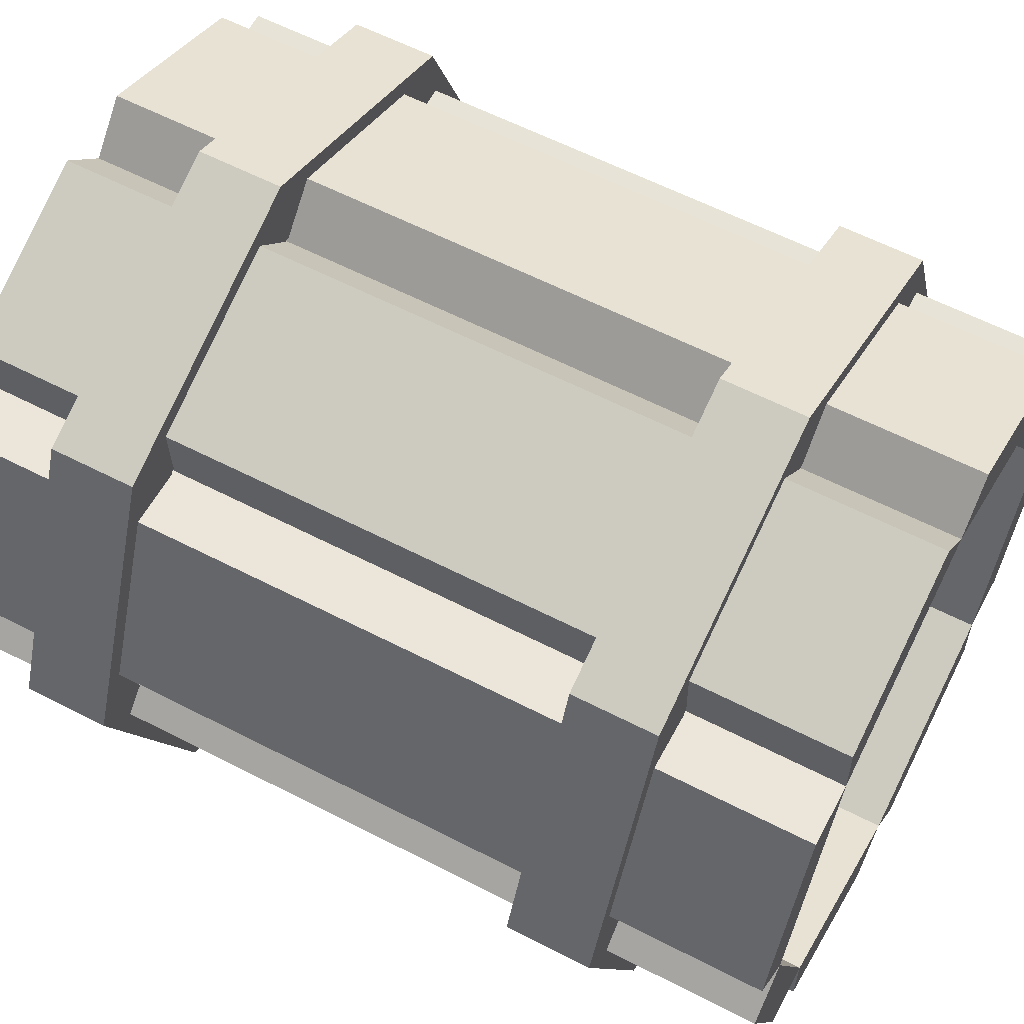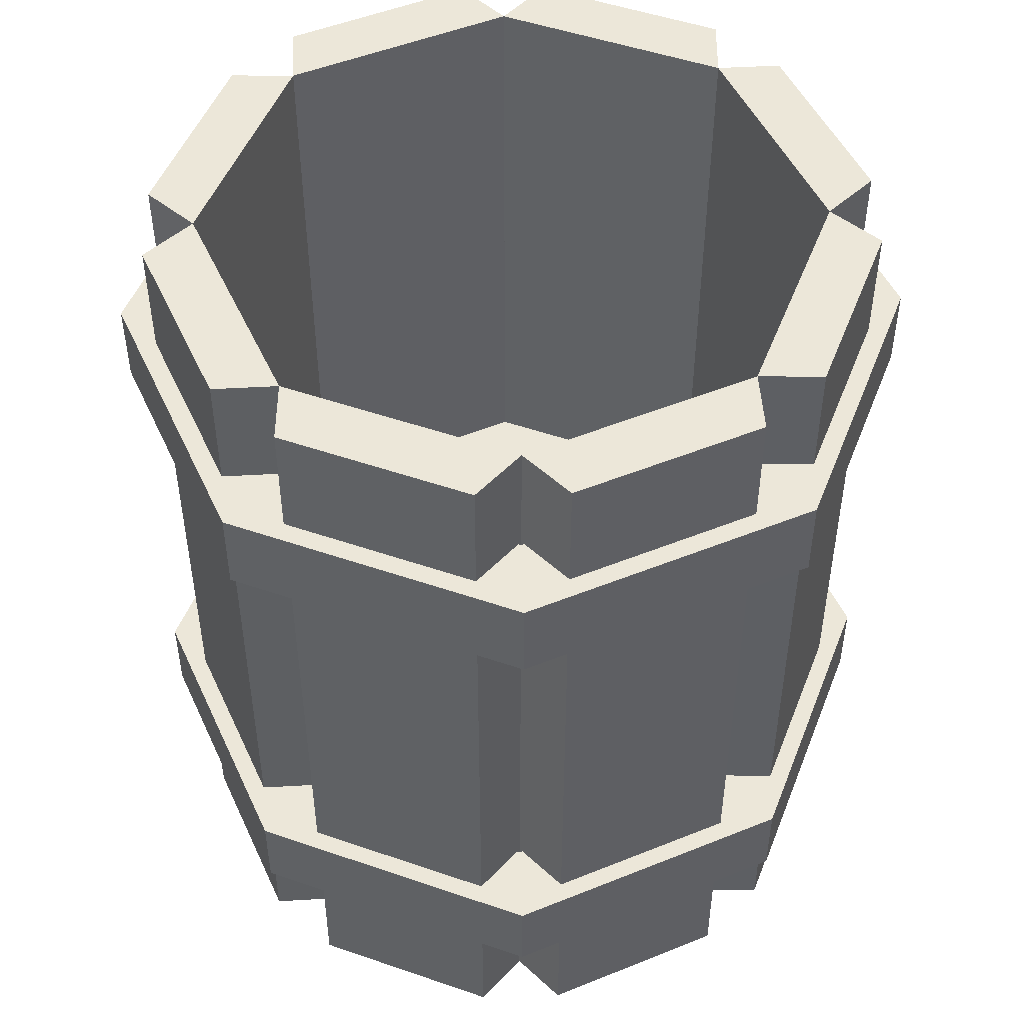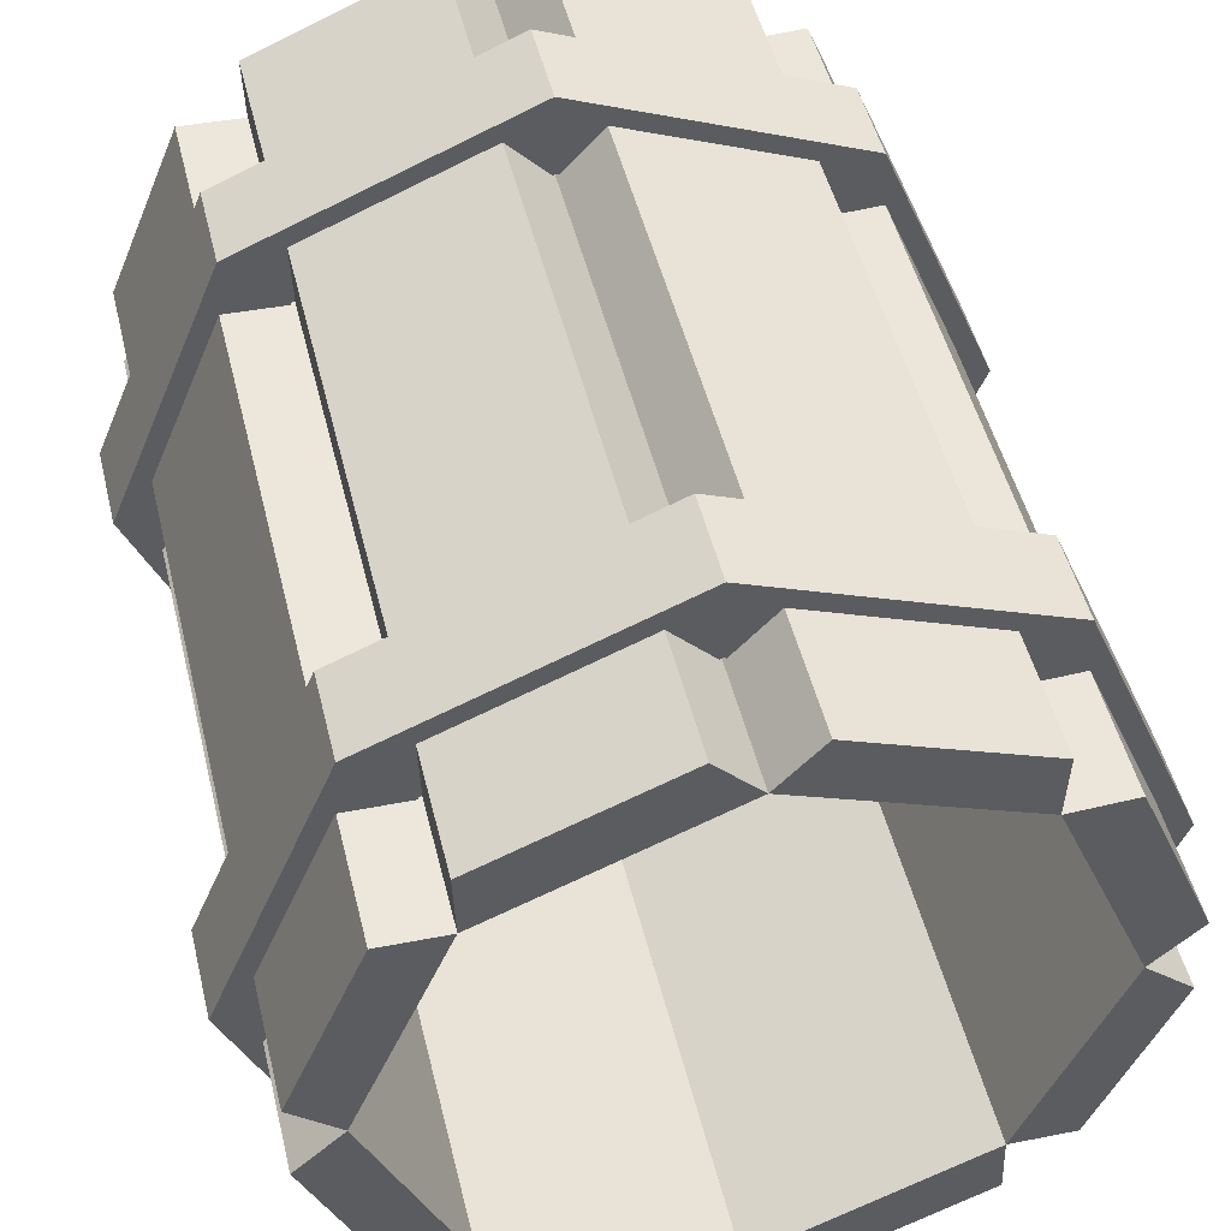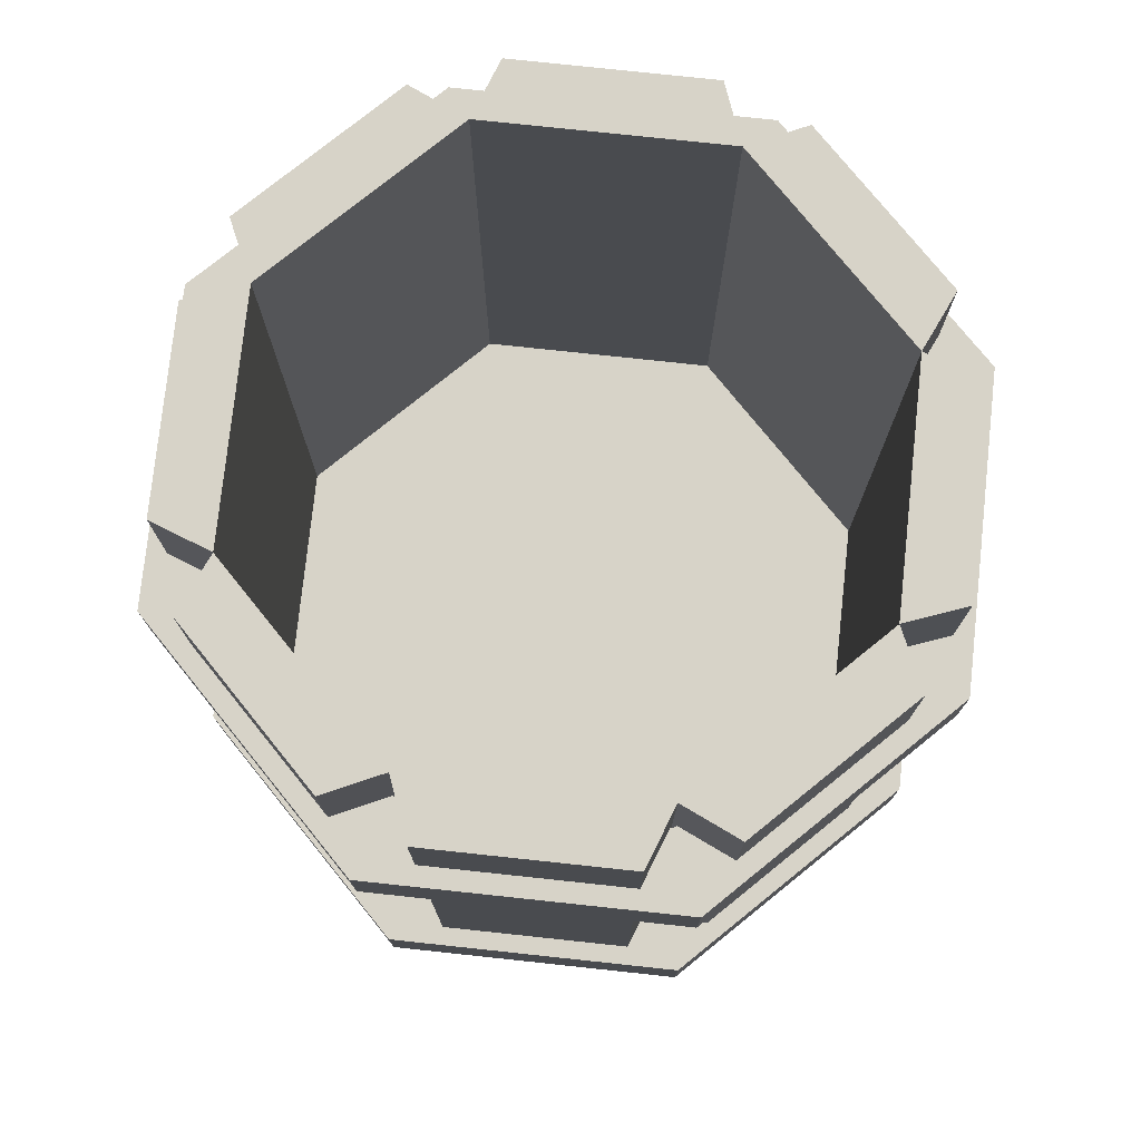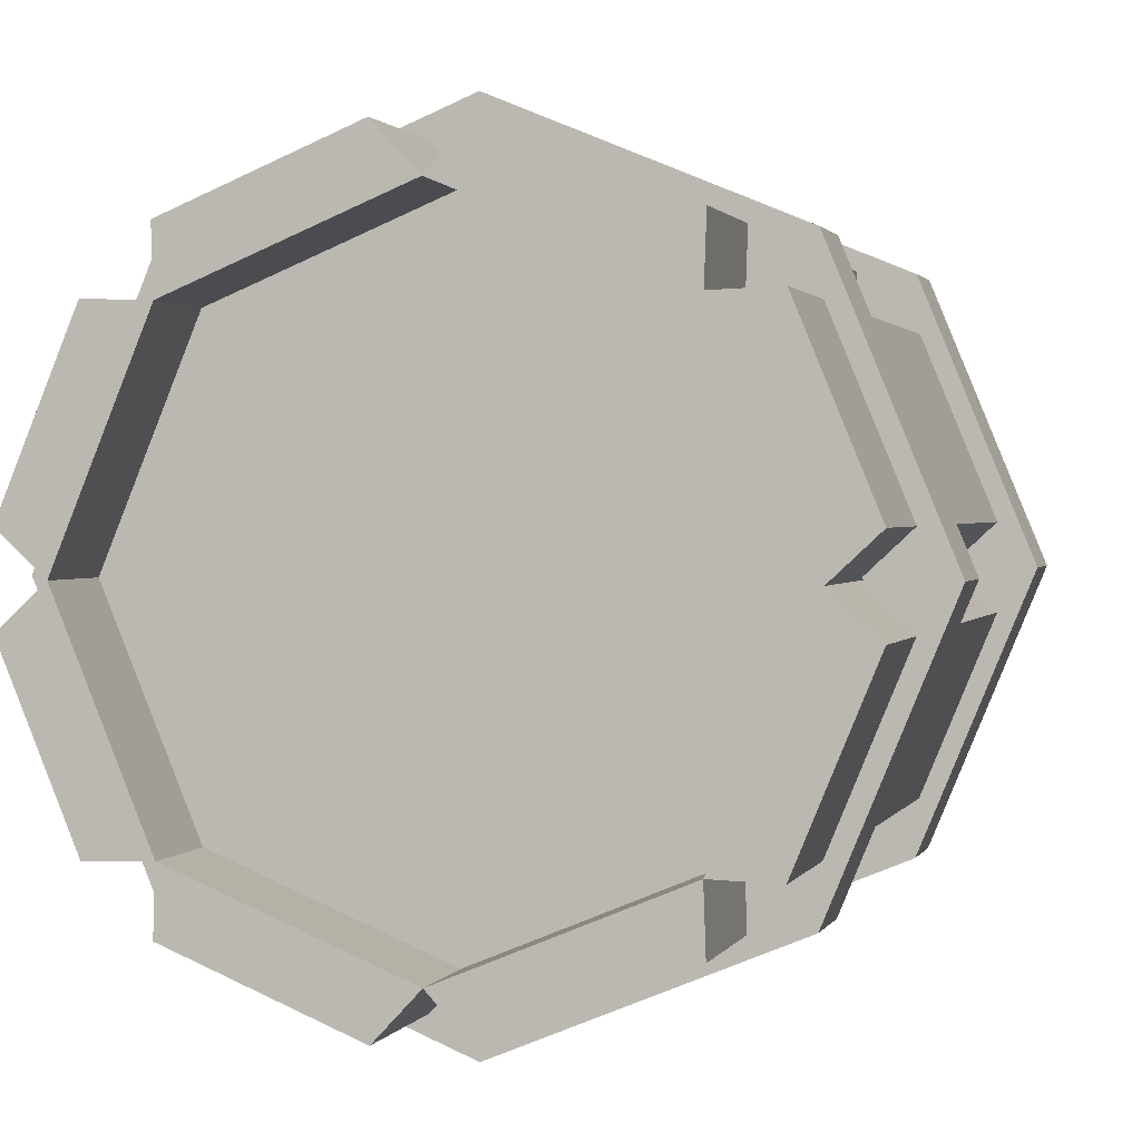
<metadata>
{"format":"obj","ext":"obj","renderer":"f3d","projection":"perspective","resolution":1024,"background":"white","views":[{"elev":59.9,"azim":-62.1,"up":"+Z"},{"elev":49.6,"azim":88.4,"up":"+Y"},{"elev":49.0,"azim":166.4,"up":"+Z"},{"elev":76.9,"azim":-106.4,"up":"+Y"},{"elev":1.3,"azim":14.8,"up":"+Z"}]}
</metadata>
<code>
g SM_Prop_Bucket_01
v 0.1294 5.551e-17 0.1016
v 0.1294 0.4057 0.1016
v 0.1633 0.4057 0.01969
v 0.1633 5.551e-17 0.01969
v 0.1633 5.551e-17 -0.01969
v 0.1633 0.4057 -0.01969
v 0.1294 0.4057 -0.1016
v 0.1294 5.551e-17 -0.1016
v 0.1016 5.551e-17 -0.1294
v 0.1016 0.4057 -0.1294
v 0.0197 0.4057 -0.1633
v 0.0197 5.551e-17 -0.1633
v -0.01967 5.551e-17 -0.1633
v -0.01967 0.4057 -0.1633
v -0.1015 0.4057 -0.1294
v -0.1015 5.551e-17 -0.1294
v -0.1294 5.551e-17 -0.1016
v -0.1294 0.4057 -0.1016
v -0.1633 0.4057 -0.01969
v -0.1633 5.551e-17 -0.01969
v -0.1633 5.551e-17 0.01969
v -0.1633 0.4057 0.01969
v -0.1294 0.4057 0.1016
v -0.1294 5.551e-17 0.1016
v -0.1015 5.551e-17 0.1294
v -0.1015 0.4057 0.1294
v -0.01967 0.4057 0.1633
v -0.01967 5.551e-17 0.1633
v 0.01971 5.551e-17 0.1633
v 0.01971 0.4057 0.1633
v 0.1016 0.4057 0.1294
v 0.1016 5.551e-17 0.1294
v 0.1422 5.551e-17 0
v 0.1633 5.551e-17 -0.01969
v 0.1294 5.551e-17 -0.1016
v 0.1005 5.551e-17 -0.1005
v 0.1016 5.551e-17 -0.1294
v 0.0197 5.551e-17 -0.1633
v 1.717e-05 5.551e-17 -0.1422
v -0.01967 5.551e-17 -0.1633
v -0.1015 5.551e-17 -0.1294
v -0.1005 5.551e-17 -0.1005
v -0.1294 5.551e-17 -0.1016
v -0.1633 5.551e-17 -0.01969
v -0.1421 5.551e-17 0
v -0.1633 5.551e-17 0.01969
v -0.1294 5.551e-17 0.1016
v -0.1005 5.551e-17 0.1005
v -0.1015 5.551e-17 0.1294
v -0.01967 5.551e-17 0.1633
v 1.717e-05 5.551e-17 0.1422
v 0.01971 5.551e-17 0.1633
v 0.1016 5.551e-17 0.1294
v 0.1005 5.551e-17 0.1005
v 0.1294 5.551e-17 0.1016
v 0.1633 5.551e-17 0.01969
v 0.1005 5.551e-17 -0.1005
v 0.1294 5.551e-17 -0.1016
v 0.1294 0.4057 -0.1016
v 0.1005 0.4057 -0.1005
v 0.1005 0.4057 -0.1005
v 0.1294 0.4057 -0.1016
v 0.1633 0.4057 -0.01969
v 0.1422 0.4057 0
v 0.1633 0.4057 0.01969
v 0.1294 0.4057 0.1016
v 0.1005 0.4057 0.1005
v 0.1016 0.4057 0.1294
v 0.01971 0.4057 0.1633
v 1.717e-05 0.4057 0.1422
v -0.01967 0.4057 0.1633
v -0.1015 0.4057 0.1294
v -0.1005 0.4057 0.1005
v -0.1294 0.4057 0.1016
v -0.1633 0.4057 0.01969
v -0.1421 0.4057 0
v -0.1633 0.4057 -0.01969
v -0.1294 0.4057 -0.1016
v -0.1005 0.4057 -0.1005
v -0.1015 0.4057 -0.1294
v -0.01967 0.4057 -0.1633
v 1.717e-05 0.4057 -0.1422
v 0.0197 0.4057 -0.1633
v 0.1016 0.4057 -0.1294
v 0.1422 0.4057 0
v 0.1633 0.4057 -0.01969
v 0.1633 5.551e-17 -0.01969
v 0.1422 5.551e-17 0
v -0.1005 5.551e-17 -0.1005
v -0.1015 5.551e-17 -0.1294
v -0.1015 0.4057 -0.1294
v -0.1005 0.4057 -0.1005
v 1.717e-05 0.4057 -0.1422
v -0.01967 0.4057 -0.1633
v -0.01967 5.551e-17 -0.1633
v 1.717e-05 5.551e-17 -0.1422
v -0.1005 5.551e-17 0.1005
v -0.1294 5.551e-17 0.1016
v -0.1294 0.4057 0.1016
v -0.1005 0.4057 0.1005
v -0.1421 0.4057 0
v -0.1633 0.4057 0.01969
v -0.1633 5.551e-17 0.01969
v -0.1421 5.551e-17 0
v 0.1005 5.551e-17 0.1005
v 0.1016 5.551e-17 0.1294
v 0.1016 0.4057 0.1294
v 0.1005 0.4057 0.1005
v 1.717e-05 0.4057 0.1422
v 0.01971 0.4057 0.1633
v 0.01971 5.551e-17 0.1633
v 1.717e-05 5.551e-17 0.1422
v 0.1422 5.551e-17 0
v 0.1633 5.551e-17 0.01969
v 0.1633 0.4057 0.01969
v 0.1422 0.4057 0
v 0.1005 0.4057 0.1005
v 0.1294 0.4057 0.1016
v 0.1294 5.551e-17 0.1016
v 0.1005 5.551e-17 0.1005
v 1.717e-05 5.551e-17 -0.1422
v 0.0197 5.551e-17 -0.1633
v 0.0197 0.4057 -0.1633
v 1.717e-05 0.4057 -0.1422
v 0.1005 0.4057 -0.1005
v 0.1016 0.4057 -0.1294
v 0.1016 5.551e-17 -0.1294
v 0.1005 5.551e-17 -0.1005
v -0.1421 5.551e-17 0
v -0.1633 5.551e-17 -0.01969
v -0.1633 0.4057 -0.01969
v -0.1421 0.4057 0
v -0.1005 0.4057 -0.1005
v -0.1294 0.4057 -0.1016
v -0.1294 5.551e-17 -0.1016
v -0.1005 5.551e-17 -0.1005
v 1.717e-05 5.551e-17 0.1422
v -0.01967 5.551e-17 0.1633
v -0.01967 0.4057 0.1633
v 1.717e-05 0.4057 0.1422
v -0.1005 0.4057 0.1005
v -0.1015 0.4057 0.1294
v -0.1015 5.551e-17 0.1294
v -0.1005 5.551e-17 0.1005
v 0.1422 5.551e-17 0
v 0.1422 0.04598 0
v 0.1005 0.04598 0.1005
v 0.1005 5.551e-17 0.1005
v 0.1005 5.551e-17 -0.1005
v 0.1005 0.04598 -0.1005
v 0.1422 0.04598 0
v 0.1422 5.551e-17 0
v 1.717e-05 5.551e-17 -0.1422
v 1.717e-05 0.04598 -0.1422
v 0.1005 0.04598 -0.1005
v 0.1005 5.551e-17 -0.1005
v -0.1005 5.551e-17 -0.1005
v -0.1005 0.04598 -0.1005
v 1.717e-05 0.04598 -0.1422
v 1.717e-05 5.551e-17 -0.1422
v -0.1421 5.551e-17 0
v -0.1421 0.04598 0
v -0.1005 0.04598 -0.1005
v -0.1005 5.551e-17 -0.1005
v -0.1005 5.551e-17 0.1005
v -0.1005 0.04598 0.1005
v -0.1421 0.04598 0
v -0.1421 5.551e-17 0
v 1.717e-05 5.551e-17 0.1422
v 1.717e-05 0.04598 0.1422
v -0.1005 0.04598 0.1005
v -0.1005 5.551e-17 0.1005
v 0.1005 5.551e-17 0.1005
v 0.1005 0.04598 0.1005
v 1.717e-05 0.04598 0.1422
v 1.717e-05 5.551e-17 0.1422
v 0.1005 0.4057 0.1005
v 0.1005 0.1156 0.1005
v 0.1422 0.1156 0
v 0.1422 0.4057 0
v 0.1422 0.4057 0
v 0.1422 0.1156 0
v 0.1005 0.1156 -0.1005
v 0.1005 0.4057 -0.1005
v 0.1005 0.4057 -0.1005
v 0.1005 0.1156 -0.1005
v 1.717e-05 0.1156 -0.1422
v 1.717e-05 0.4057 -0.1422
v 1.717e-05 0.4057 -0.1422
v 1.717e-05 0.1156 -0.1422
v -0.1005 0.1156 -0.1005
v -0.1005 0.4057 -0.1005
v -0.1005 0.4057 -0.1005
v -0.1005 0.1156 -0.1005
v -0.1421 0.1156 0
v -0.1421 0.4057 0
v -0.1421 0.4057 0
v -0.1421 0.1156 0
v -0.1005 0.1156 0.1005
v -0.1005 0.4057 0.1005
v -0.1005 0.4057 0.1005
v -0.1005 0.1156 0.1005
v 1.717e-05 0.1156 0.1422
v 1.717e-05 0.4057 0.1422
v 1.717e-05 0.4057 0.1422
v 1.717e-05 0.1156 0.1422
v 0.1005 0.1156 0.1005
v 0.1005 0.4057 0.1005
v 0.1278 0.3111 0.1278
v 0.1278 0.3503 0.1278
v 0.1808 0.3503 0
v 0.1808 0.3111 0
v 0.1808 0.3111 0
v 0.1808 0.3503 0
v 0.1278 0.3503 -0.1278
v 0.1278 0.3111 -0.1278
v 0.1278 0.3111 -0.1278
v 0.1278 0.3503 -0.1278
v 1.431e-06 0.3503 -0.1808
v 1.431e-06 0.3111 -0.1808
v 1.431e-06 0.3111 -0.1808
v 1.431e-06 0.3503 -0.1808
v -0.1278 0.3503 -0.1278
v -0.1278 0.3111 -0.1278
v -0.1278 0.3111 -0.1278
v -0.1278 0.3503 -0.1278
v -0.1808 0.3503 0
v -0.1808 0.3111 0
v -0.1808 0.3111 0
v -0.1808 0.3503 0
v -0.1278 0.3503 0.1278
v -0.1278 0.3111 0.1278
v -0.1278 0.3111 0.1278
v -0.1278 0.3503 0.1278
v 1.431e-06 0.3503 0.1808
v 1.431e-06 0.3111 0.1808
v 1.431e-06 0.3111 0.1808
v 1.431e-06 0.3503 0.1808
v 0.1278 0.3503 0.1278
v 0.1278 0.3111 0.1278
v 0.1278 0.07048 0.1278
v 0.1278 0.1097 0.1278
v 0.1808 0.1097 0
v 0.1808 0.07048 0
v 0.1808 0.07048 0
v 0.1808 0.1097 0
v 0.1278 0.1097 -0.1278
v 0.1278 0.07048 -0.1278
v 0.1278 0.07048 -0.1278
v 0.1278 0.1097 -0.1278
v 1.431e-06 0.1097 -0.1808
v 1.431e-06 0.07048 -0.1808
v 1.431e-06 0.07048 -0.1808
v 1.431e-06 0.1097 -0.1808
v -0.1278 0.1097 -0.1278
v -0.1278 0.07048 -0.1278
v -0.1278 0.07048 -0.1278
v -0.1278 0.1097 -0.1278
v -0.1808 0.1097 0
v -0.1808 0.07048 0
v -0.1808 0.07048 0
v -0.1808 0.1097 0
v -0.1278 0.1097 0.1278
v -0.1278 0.07048 0.1278
v -0.1278 0.07048 0.1278
v -0.1278 0.1097 0.1278
v 1.431e-06 0.1097 0.1808
v 1.431e-06 0.07048 0.1808
v 1.431e-06 0.07048 0.1808
v 1.431e-06 0.1097 0.1808
v 0.1278 0.1097 0.1278
v 0.1278 0.07048 0.1278
v 0.1422 0.04598 0
v 1.717e-05 0.04598 0
v 0.1005 0.04598 0.1005
v 0.1005 0.04598 -0.1005
v 1.717e-05 0.04598 0.1422
v 1.717e-05 0.04598 -0.1422
v -0.1005 0.04598 0.1005
v -0.1005 0.04598 -0.1005
v -0.1421 0.04598 0
v 0.1005 0.1156 0.1005
v 1.717e-05 0.1156 0
v 0.1422 0.1156 0
v 1.717e-05 0.1156 0.1422
v 0.1005 0.1156 -0.1005
v -0.1005 0.1156 0.1005
v 1.717e-05 0.1156 -0.1422
v -0.1421 0.1156 0
v -0.1005 0.1156 -0.1005
v -0.1278 0.3111 0.1278
v -0.1019 0.3111 0.1019
v -0.1441 0.3111 0
v -0.1808 0.3111 0
v 1.431e-06 0.3111 0.1808
v -0.1019 0.3111 -0.1019
v 1.431e-06 0.3111 0.1441
v -0.1278 0.3111 -0.1278
v 0.1278 0.3111 0.1278
v 1.431e-06 0.3111 -0.1441
v 0.1019 0.3111 0.1019
v 1.431e-06 0.3111 -0.1808
v 0.1808 0.3111 0
v 0.1019 0.3111 -0.1019
v 0.1441 0.3111 0
v 0.1278 0.3111 -0.1278
v 1.431e-06 0.3503 0.1808
v 1.431e-06 0.3503 0.1441
v 0.1019 0.3503 0.1019
v 0.1278 0.3503 0.1278
v -0.1278 0.3503 0.1278
v 0.1441 0.3503 0
v -0.1019 0.3503 0.1019
v 0.1808 0.3503 0
v -0.1808 0.3503 0
v 0.1019 0.3503 -0.1019
v -0.1441 0.3503 0
v 0.1278 0.3503 -0.1278
v -0.1278 0.3503 -0.1278
v 1.431e-06 0.3503 -0.1441
v -0.1019 0.3503 -0.1019
v 1.431e-06 0.3503 -0.1808
v -0.1278 0.07048 0.1278
v -0.1019 0.07048 0.1019
v -0.1441 0.07048 0
v -0.1808 0.07048 0
v 1.431e-06 0.07048 0.1808
v -0.1019 0.07048 -0.1019
v 1.431e-06 0.07048 0.1441
v -0.1278 0.07048 -0.1278
v 0.1278 0.07048 0.1278
v 1.431e-06 0.07048 -0.1441
v 0.1019 0.07048 0.1019
v 1.431e-06 0.07048 -0.1808
v 0.1808 0.07048 0
v 0.1019 0.07048 -0.1019
v 0.1441 0.07048 0
v 0.1278 0.07048 -0.1278
v 1.431e-06 0.1097 0.1808
v 1.431e-06 0.1097 0.1441
v 0.1019 0.1097 0.1019
v 0.1278 0.1097 0.1278
v -0.1278 0.1097 0.1278
v 0.1441 0.1097 0
v -0.1019 0.1097 0.1019
v 0.1808 0.1097 0
v -0.1808 0.1097 0
v 0.1019 0.1097 -0.1019
v -0.1441 0.1097 0
v 0.1278 0.1097 -0.1278
v -0.1278 0.1097 -0.1278
v 1.431e-06 0.1097 -0.1441
v -0.1019 0.1097 -0.1019
v 1.431e-06 0.1097 -0.1808
f 2 1 3
f 3 1 4
f 6 5 7
f 7 5 8
f 10 9 11
f 11 9 12
f 14 13 15
f 15 13 16
f 18 17 19
f 19 17 20
f 22 21 23
f 23 21 24
f 26 25 27
f 27 25 28
f 30 29 31
f 31 29 32
f 34 33 35
f 35 33 36
f 37 36 38
f 38 36 39
f 40 39 41
f 41 39 42
f 43 42 44
f 44 42 45
f 46 45 47
f 47 45 48
f 49 48 50
f 50 48 51
f 52 51 53
f 53 51 54
f 55 54 56
f 56 54 33
f 58 57 59
f 59 57 60
f 62 61 63
f 63 61 64
f 65 64 66
f 66 64 67
f 68 67 69
f 69 67 70
f 71 70 72
f 72 70 73
f 74 73 75
f 75 73 76
f 77 76 78
f 78 76 79
f 80 79 81
f 81 79 82
f 83 82 84
f 84 82 61
f 86 85 87
f 87 85 88
f 90 89 91
f 91 89 92
f 94 93 95
f 95 93 96
f 98 97 99
f 99 97 100
f 102 101 103
f 103 101 104
f 106 105 107
f 107 105 108
f 110 109 111
f 111 109 112
f 114 113 115
f 115 113 116
f 118 117 119
f 119 117 120
f 122 121 123
f 123 121 124
f 126 125 127
f 127 125 128
f 130 129 131
f 131 129 132
f 134 133 135
f 135 133 136
f 138 137 139
f 139 137 140
f 142 141 143
f 143 141 144
f 146 145 147
f 147 145 148
f 150 149 151
f 151 149 152
f 154 153 155
f 155 153 156
f 158 157 159
f 159 157 160
f 162 161 163
f 163 161 164
f 166 165 167
f 167 165 168
f 170 169 171
f 171 169 172
f 174 173 175
f 175 173 176
f 178 177 179
f 179 177 180
f 182 181 183
f 183 181 184
f 186 185 187
f 187 185 188
f 190 189 191
f 191 189 192
f 194 193 195
f 195 193 196
f 198 197 199
f 199 197 200
f 202 201 203
f 203 201 204
f 206 205 207
f 207 205 208
f 210 209 211
f 211 209 212
f 214 213 215
f 215 213 216
f 218 217 219
f 219 217 220
f 222 221 223
f 223 221 224
f 226 225 227
f 227 225 228
f 230 229 231
f 231 229 232
f 234 233 235
f 235 233 236
f 238 237 239
f 239 237 240
f 242 241 243
f 243 241 244
f 246 245 247
f 247 245 248
f 250 249 251
f 251 249 252
f 254 253 255
f 255 253 256
f 258 257 259
f 259 257 260
f 262 261 263
f 263 261 264
f 266 265 267
f 267 265 268
f 270 269 271
f 271 269 272
f 274 273 275
f 274 276 273
f 274 275 277
f 274 278 276
f 274 277 279
f 274 280 278
f 274 279 281
f 274 281 280
f 283 282 284
f 283 285 282
f 283 284 286
f 283 287 285
f 283 286 288
f 283 289 287
f 283 288 290
f 283 290 289
f 292 291 293
f 293 291 294
f 292 295 291
f 293 294 296
f 297 295 292
f 296 294 298
f 297 299 295
f 296 298 300
f 301 299 297
f 300 298 302
f 301 303 299
f 300 302 304
f 305 303 301
f 304 302 306
f 305 306 303
f 304 306 305
f 308 307 309
f 309 307 310
f 308 311 307
f 309 310 312
f 313 311 308
f 312 310 314
f 313 315 311
f 312 314 316
f 317 315 313
f 316 314 318
f 317 319 315
f 316 318 320
f 321 319 317
f 320 318 322
f 321 322 319
f 320 322 321
f 324 323 325
f 325 323 326
f 324 327 323
f 325 326 328
f 329 327 324
f 328 326 330
f 329 331 327
f 328 330 332
f 333 331 329
f 332 330 334
f 333 335 331
f 332 334 336
f 337 335 333
f 336 334 338
f 337 338 335
f 336 338 337
f 340 339 341
f 341 339 342
f 340 343 339
f 341 342 344
f 345 343 340
f 344 342 346
f 345 347 343
f 344 346 348
f 349 347 345
f 348 346 350
f 349 351 347
f 348 350 352
f 353 351 349
f 352 350 354
f 353 354 351
f 352 354 353

</code>
